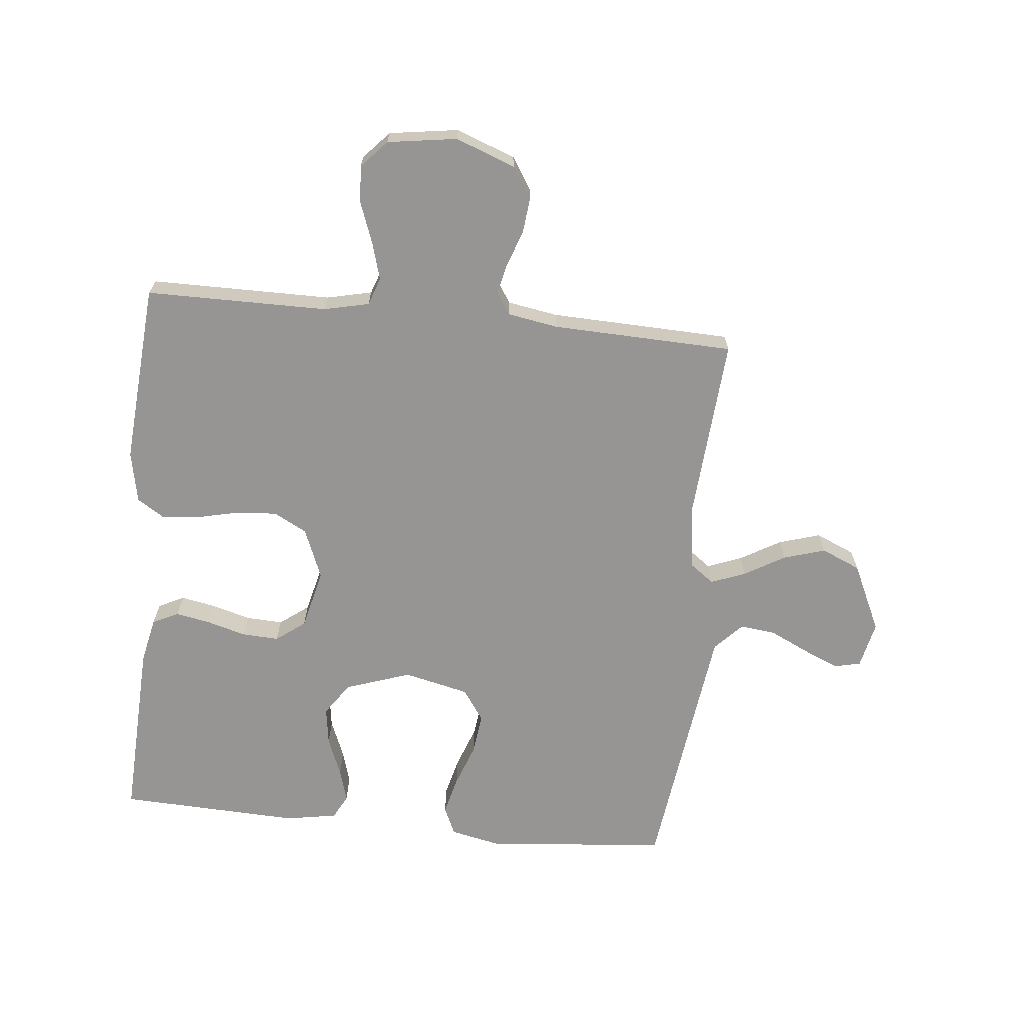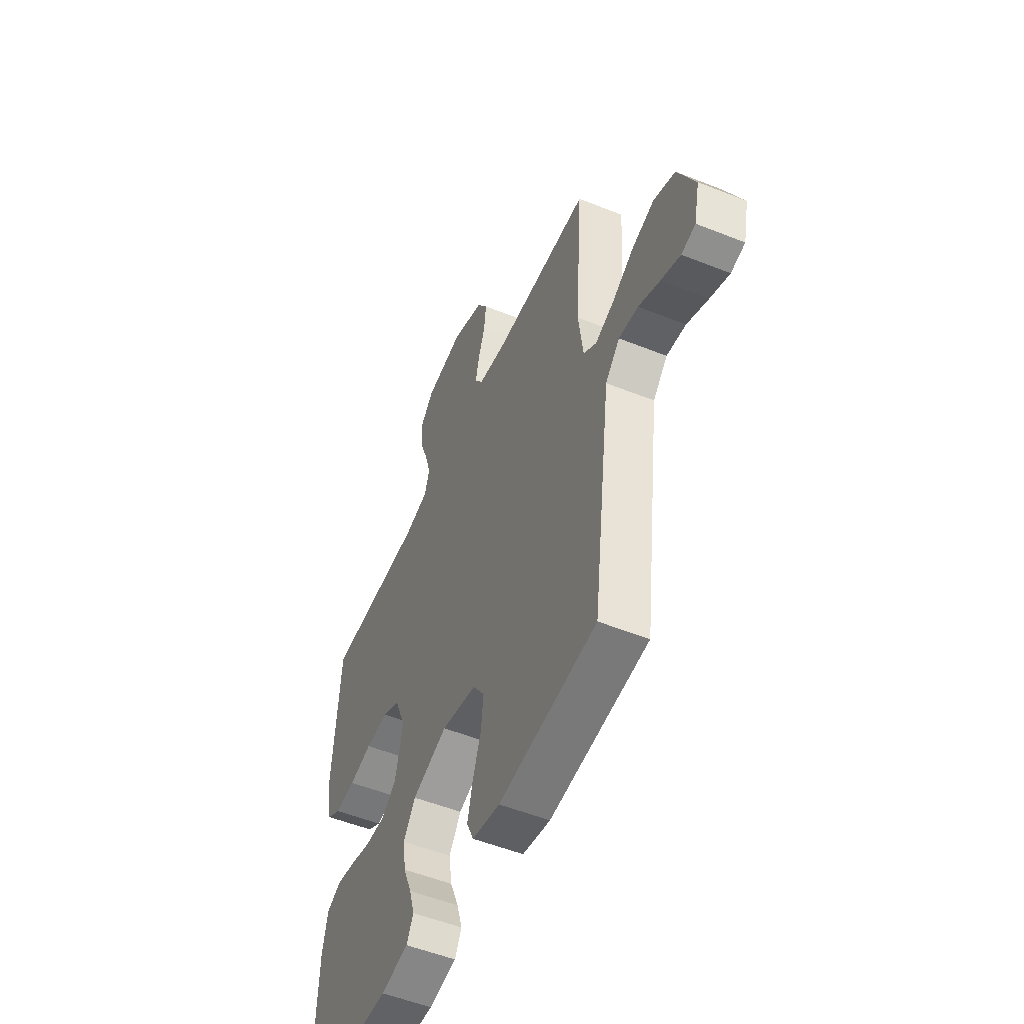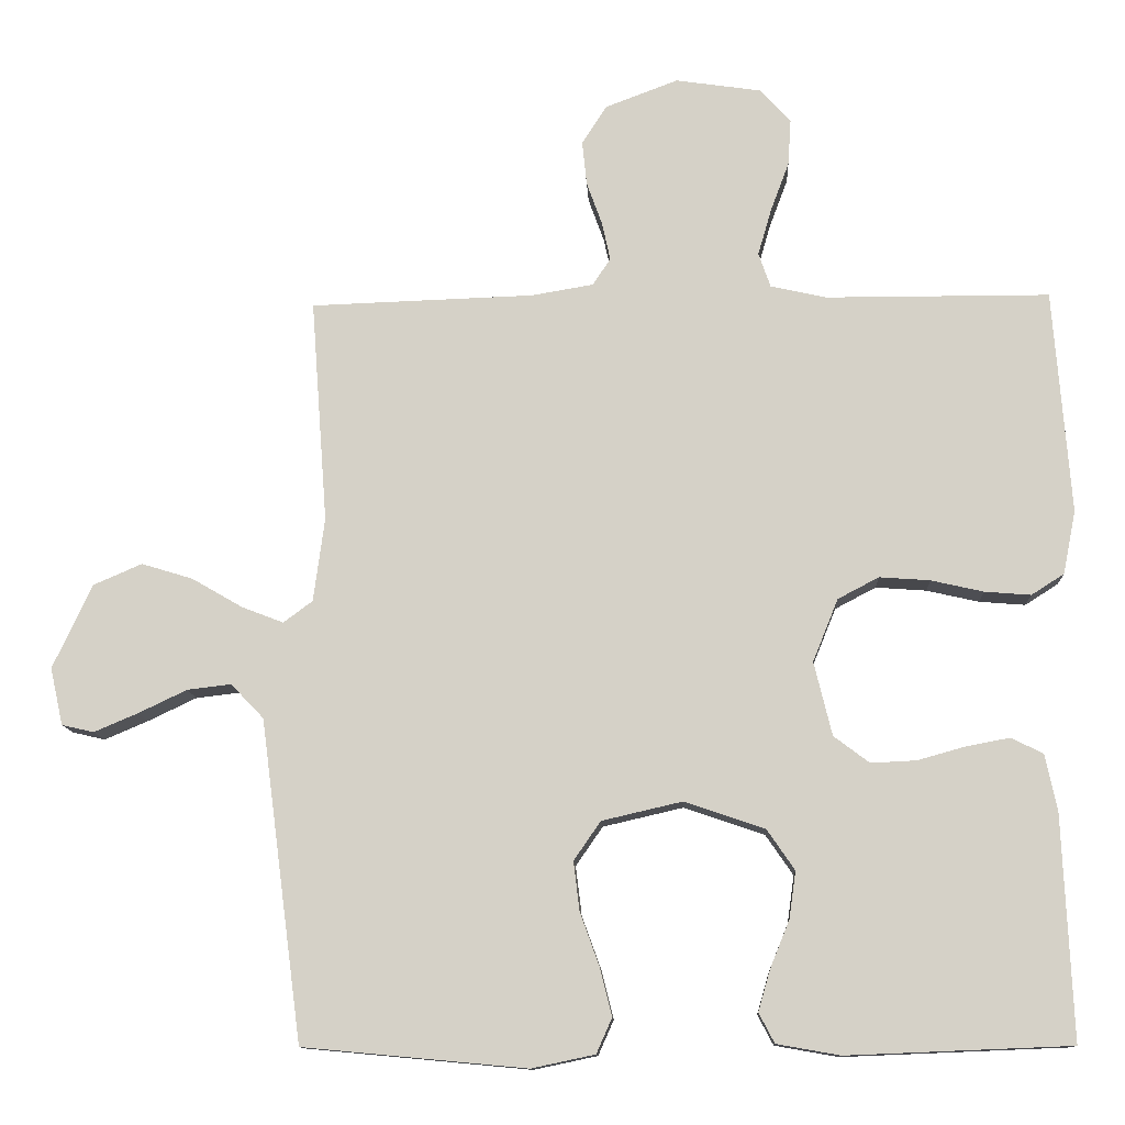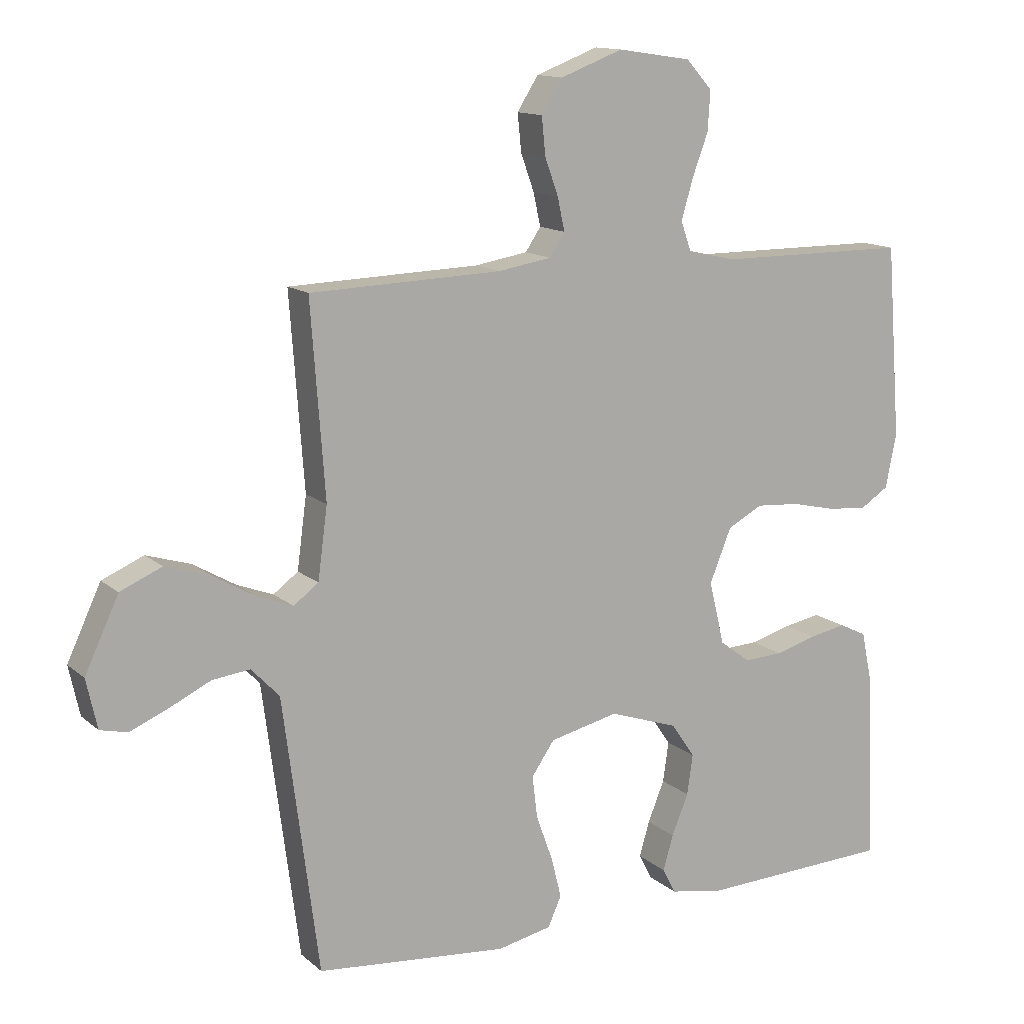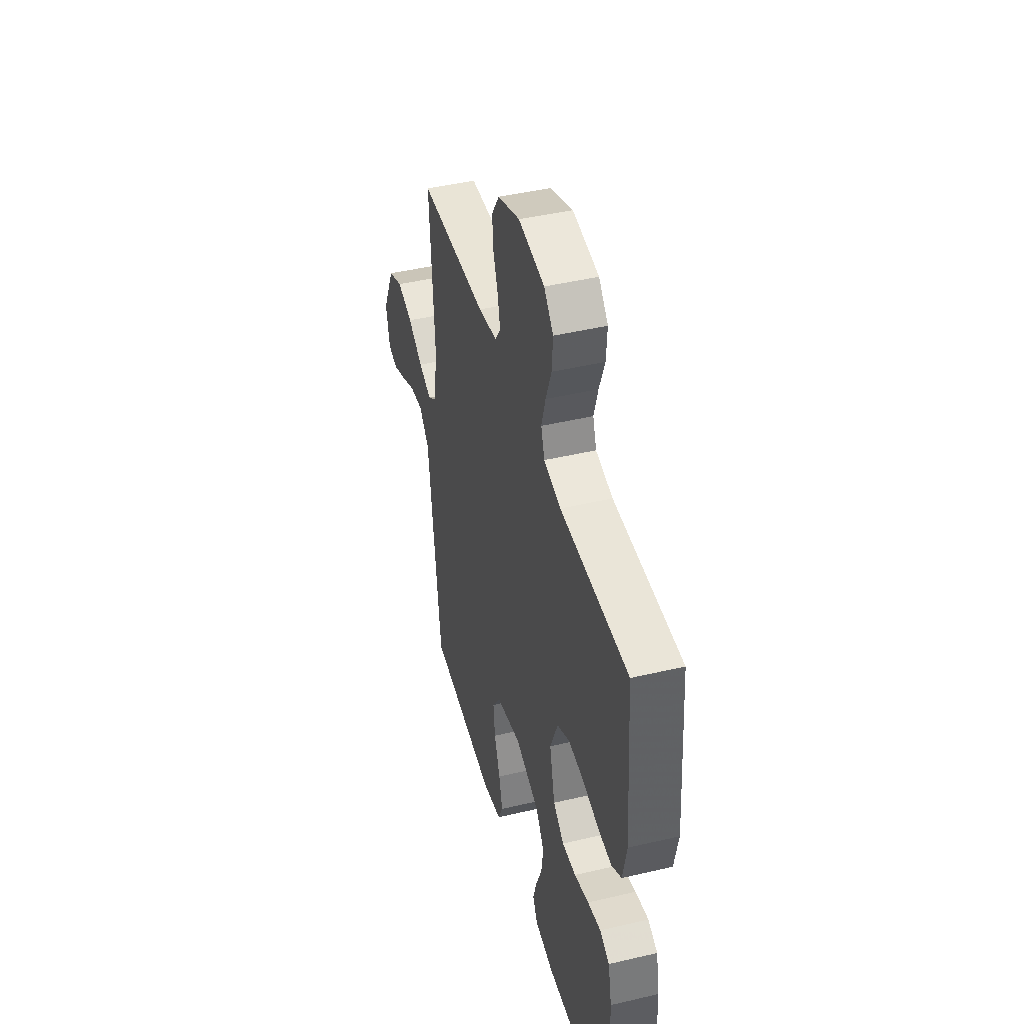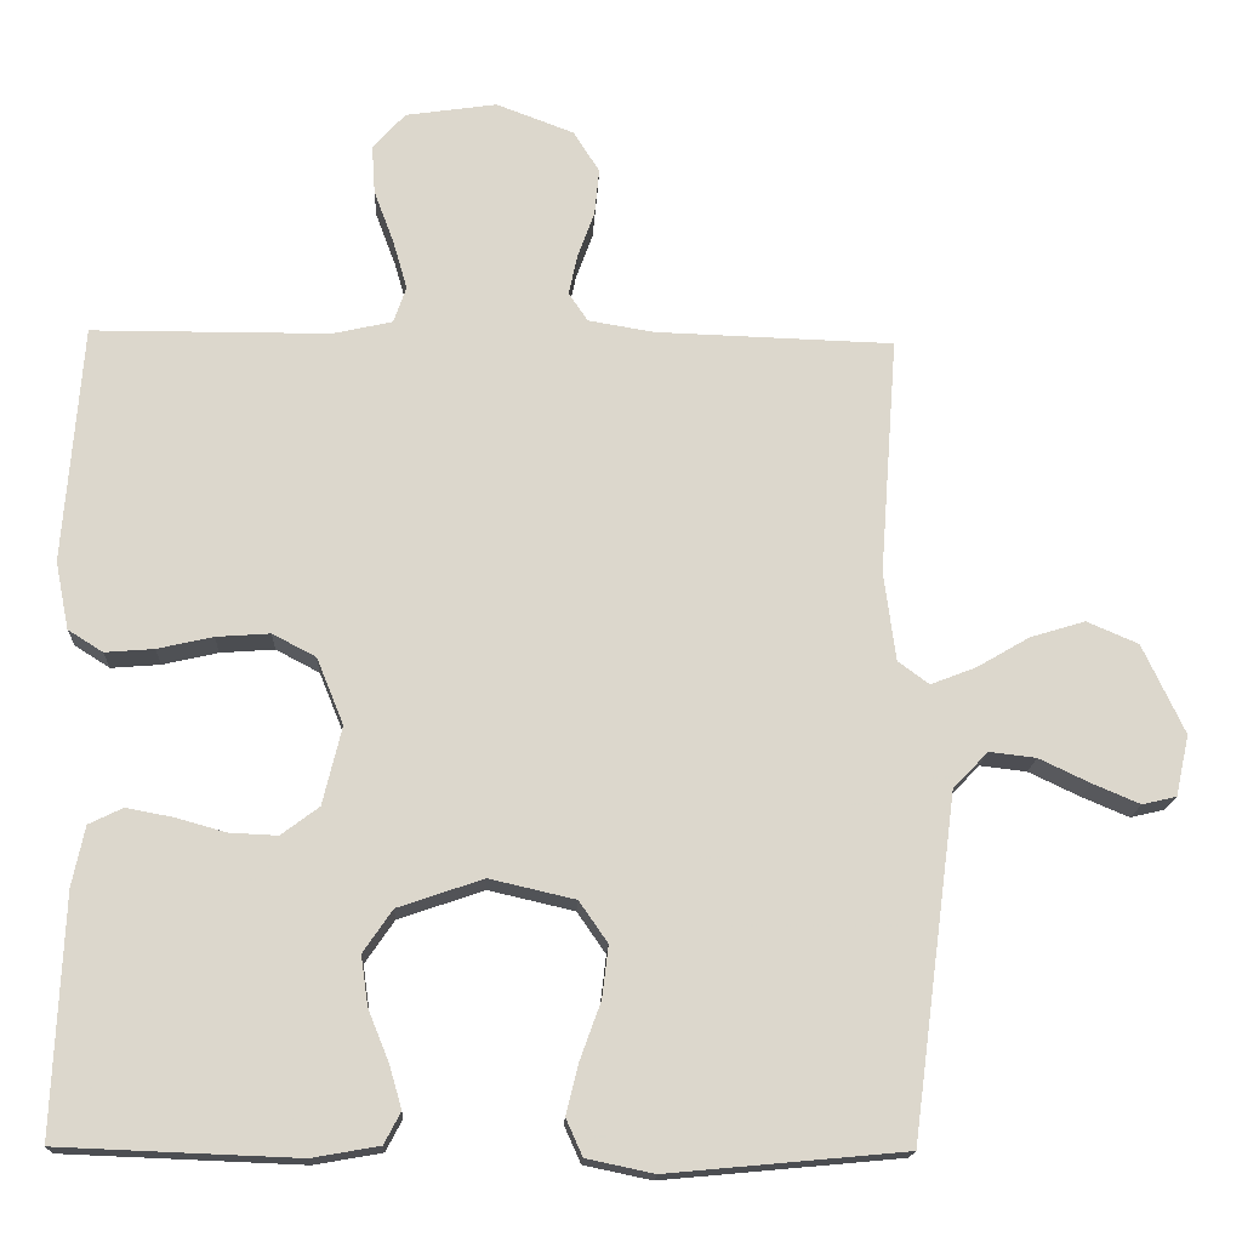
<metadata>
{"format":"obj","ext":"obj","renderer":"f3d","projection":"perspective","resolution":1024,"background":"white","views":[{"elev":-67.5,"azim":-5.8,"up":"+Y"},{"elev":-52.7,"azim":66.7,"up":"+Z"},{"elev":-11.8,"azim":-177.2,"up":"+Z"},{"elev":13.3,"azim":150.7,"up":"+Z"},{"elev":44.5,"azim":-105.4,"up":"+Z"},{"elev":-16.5,"azim":-2.5,"up":"+Z"}]}
</metadata>
<code>
v 0.5 0.07 0.5
v 0.478 0.07 0.2
v 0.493 0.07 0.088
v 0.532 0.07 0.059
v 0.589 0.07 0.081
v 0.656 0.07 0.12
v 0.725 0.07 0.141
v 0.79 0.07 0.113
v 0.843 0.07 0
v 0.826 0.07 -0.077
v 0.783 0.07 -0.087
v 0.724 0.07 -0.062
v 0.659 0.07 -0.031
v 0.6 0.07 -0.024
v 0.556 0.07 -0.07
v 0.539 0.07 -0.2
v 0.5 0.07 -0.5
v 0.2 0.07 -0.528
v 0.115 0.07 -0.51
v 0.094 0.07 -0.463
v 0.11 0.07 -0.399
v 0.136 0.07 -0.327
v 0.144 0.07 -0.261
v 0.108 0.07 -0.209
v 0 0.07 -0.184
v -0.108 0.07 -0.221
v -0.145 0.07 -0.275
v -0.136 0.07 -0.338
v -0.11 0.07 -0.402
v -0.094 0.07 -0.457
v -0.115 0.07 -0.497
v -0.2 0.07 -0.512
v -0.5 0.07 -0.5
v -0.487 0.07 -0.2
v -0.471 0.07 -0.124
v -0.428 0.07 -0.103
v -0.37 0.07 -0.114
v -0.306 0.07 -0.132
v -0.245 0.07 -0.135
v -0.197 0.07 -0.099
v -0.173 0.07 0
v -0.207 0.07 0.084
v -0.262 0.07 0.113
v -0.33 0.07 0.108
v -0.4 0.07 0.092
v -0.462 0.07 0.087
v -0.506 0.07 0.115
v -0.523 0.07 0.2
v -0.5 0.07 0.5
v -0.2 0.07 0.501
v -0.125 0.07 0.518
v -0.109 0.07 0.564
v -0.127 0.07 0.626
v -0.152 0.07 0.693
v -0.156 0.07 0.755
v -0.115 0.07 0.8
v 0 0.07 0.817
v 0.098 0.07 0.78
v 0.131 0.07 0.728
v 0.125 0.07 0.669
v 0.104 0.07 0.611
v 0.093 0.07 0.56
v 0.117 0.07 0.524
v 0.2 0.07 0.51
v 0.5 0 0.5
v 0.478 0 0.2
v 0.493 0 0.088
v 0.532 0 0.059
v 0.589 0 0.081
v 0.656 0 0.12
v 0.725 0 0.141
v 0.79 0 0.113
v 0.843 0 0
v 0.826 0 -0.077
v 0.783 0 -0.087
v 0.724 0 -0.062
v 0.659 0 -0.031
v 0.6 0 -0.024
v 0.556 0 -0.07
v 0.539 0 -0.2
v 0.5 0 -0.5
v 0.2 0 -0.528
v 0.115 0 -0.51
v 0.094 0 -0.463
v 0.11 0 -0.399
v 0.136 0 -0.327
v 0.144 0 -0.261
v 0.108 0 -0.209
v 0 0 -0.184
v -0.108 0 -0.221
v -0.145 0 -0.275
v -0.136 0 -0.338
v -0.11 0 -0.402
v -0.094 0 -0.457
v -0.115 0 -0.497
v -0.2 0 -0.512
v -0.5 0 -0.5
v -0.487 0 -0.2
v -0.471 0 -0.124
v -0.428 0 -0.103
v -0.37 0 -0.114
v -0.306 0 -0.132
v -0.245 0 -0.135
v -0.197 0 -0.099
v -0.173 0 0
v -0.207 0 0.084
v -0.262 0 0.113
v -0.33 0 0.108
v -0.4 0 0.092
v -0.462 0 0.087
v -0.506 0 0.115
v -0.523 0 0.2
v -0.5 0 0.5
v -0.2 0 0.501
v -0.125 0 0.518
v -0.109 0 0.564
v -0.127 0 0.626
v -0.152 0 0.693
v -0.156 0 0.755
v -0.115 0 0.8
v 0 0 0.817
v 0.098 0 0.78
v 0.131 0 0.728
v 0.125 0 0.669
v 0.104 0 0.611
v 0.093 0 0.56
v 0.117 0 0.524
v 0.2 0 0.51
f 58 59 60 61
f 58 61 62
f 57 58 62
f 56 57 62
f 53 54 55 56
f 52 53 56 62
f 51 52 62 63
f 47 48 49 50
f 44 45 46 47
f 43 44 47 50
f 42 43 50 51
f 35 36 37 38
f 35 38 39
f 34 35 39
f 33 34 39
f 32 33 39 40
f 28 29 30 31
f 27 28 31 32
f 19 20 21 22
f 19 22 23
f 16 17 18 19
f 15 16 19 23
f 14 15 23 24
f 10 11 12 13
f 8 9 10 13
f 8 13 14
f 5 6 7 8
f 4 5 8 14
f 3 4 14 24
f 64 1 2
f 41 42 51 63
f 27 32 40 41
f 26 27 41 63
f 25 26 63 64
f 24 25 64
f 2 3 24 64
f 125 124 123 122
f 126 125 122
f 126 122 121
f 126 121 120
f 120 119 118 117
f 126 120 117 116
f 127 126 116 115
f 114 113 112 111
f 111 110 109 108
f 114 111 108 107
f 115 114 107 106
f 102 101 100 99
f 103 102 99
f 103 99 98
f 103 98 97
f 104 103 97 96
f 95 94 93 92
f 96 95 92 91
f 86 85 84 83
f 87 86 83
f 83 82 81 80
f 87 83 80 79
f 88 87 79 78
f 77 76 75 74
f 77 74 73 72
f 78 77 72
f 72 71 70 69
f 78 72 69 68
f 88 78 68 67
f 66 65 128
f 127 115 106 105
f 105 104 96 91
f 127 105 91 90
f 128 127 90 89
f 128 89 88
f 128 88 67 66
f 1 65 66 2
f 2 66 67 3
f 3 67 68 4
f 4 68 69 5
f 5 69 70 6
f 6 70 71 7
f 7 71 72 8
f 8 72 73 9
f 9 73 74 10
f 10 74 75 11
f 11 75 76 12
f 12 76 77 13
f 13 77 78 14
f 14 78 79 15
f 15 79 80 16
f 16 80 81 17
f 17 81 82 18
f 18 82 83 19
f 19 83 84 20
f 20 84 85 21
f 21 85 86 22
f 22 86 87 23
f 23 87 88 24
f 24 88 89 25
f 25 89 90 26
f 26 90 91 27
f 27 91 92 28
f 28 92 93 29
f 29 93 94 30
f 30 94 95 31
f 31 95 96 32
f 32 96 97 33
f 33 97 98 34
f 34 98 99 35
f 35 99 100 36
f 36 100 101 37
f 37 101 102 38
f 38 102 103 39
f 39 103 104 40
f 40 104 105 41
f 41 105 106 42
f 42 106 107 43
f 43 107 108 44
f 44 108 109 45
f 45 109 110 46
f 46 110 111 47
f 47 111 112 48
f 48 112 113 49
f 49 113 114 50
f 50 114 115 51
f 51 115 116 52
f 52 116 117 53
f 53 117 118 54
f 54 118 119 55
f 55 119 120 56
f 56 120 121 57
f 57 121 122 58
f 58 122 123 59
f 59 123 124 60
f 60 124 125 61
f 61 125 126 62
f 62 126 127 63
f 63 127 128 64
f 64 128 65 1

</code>
